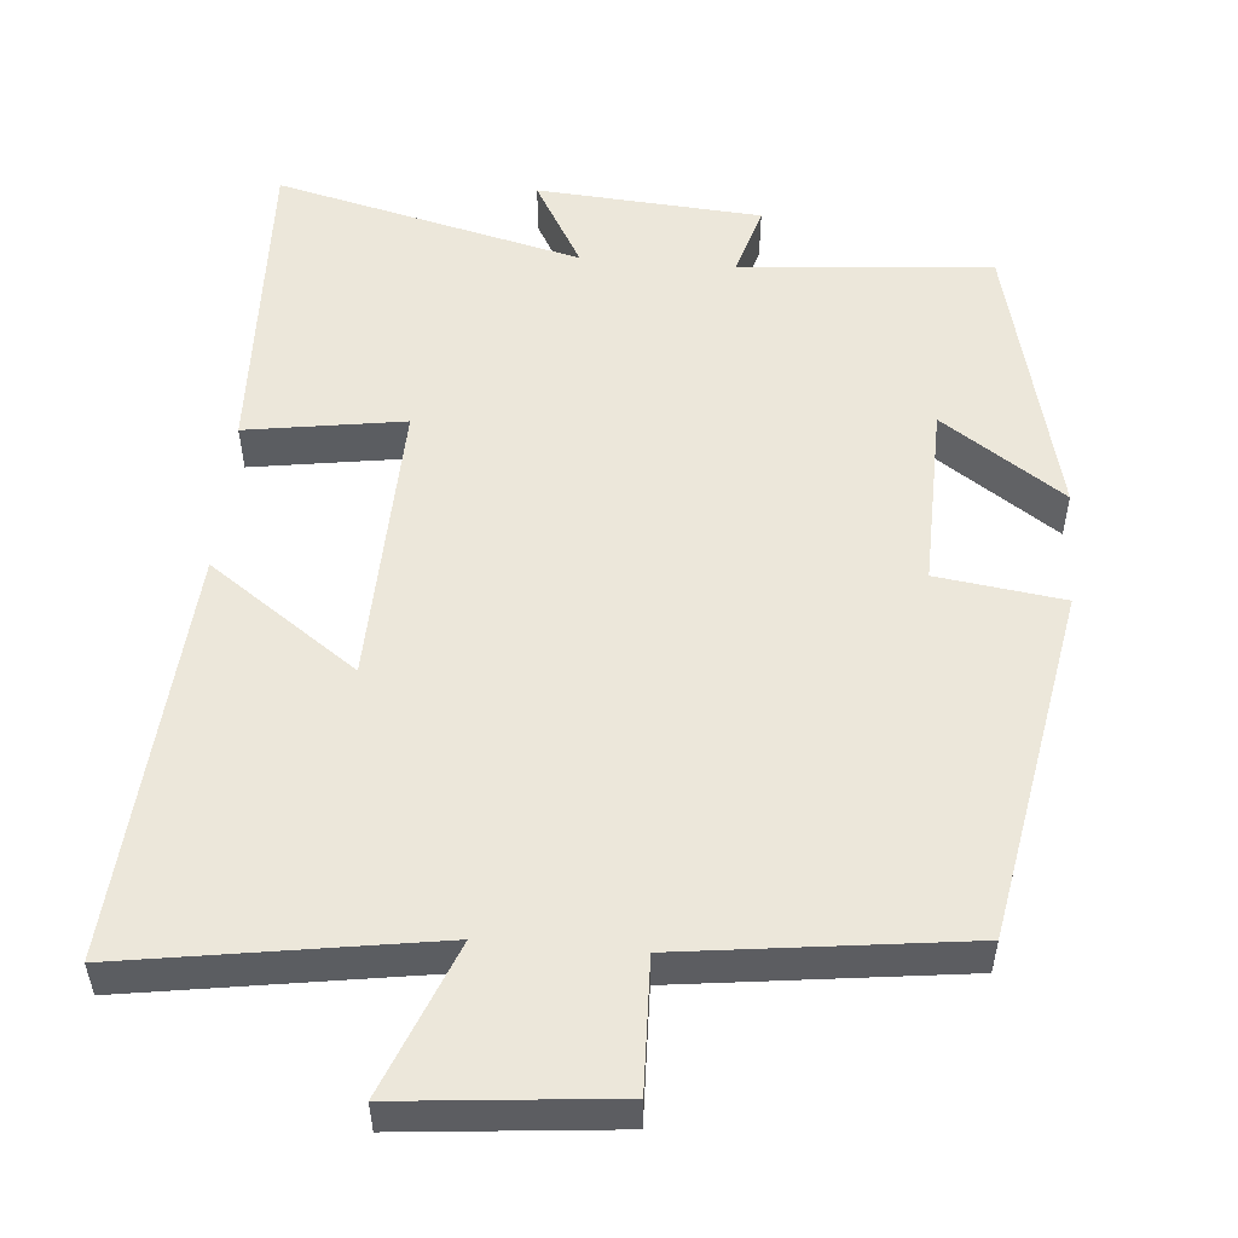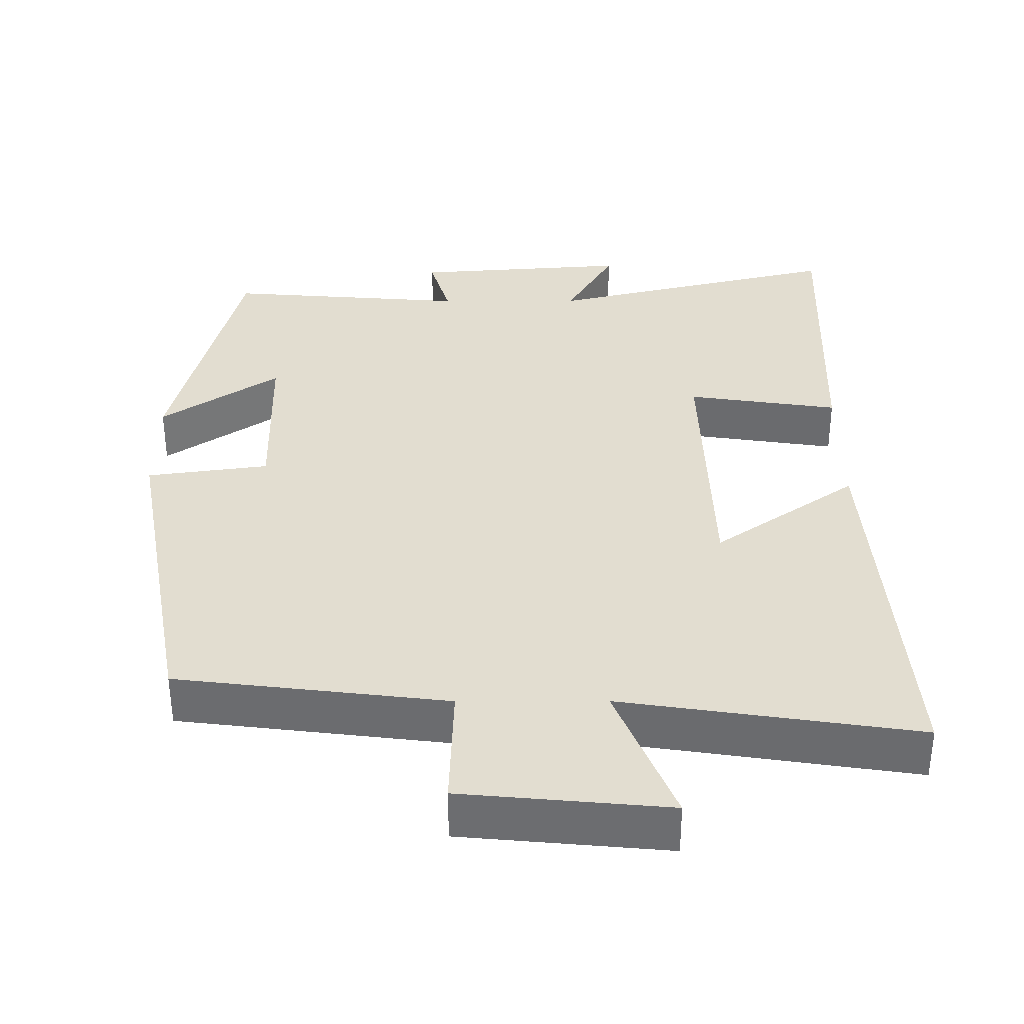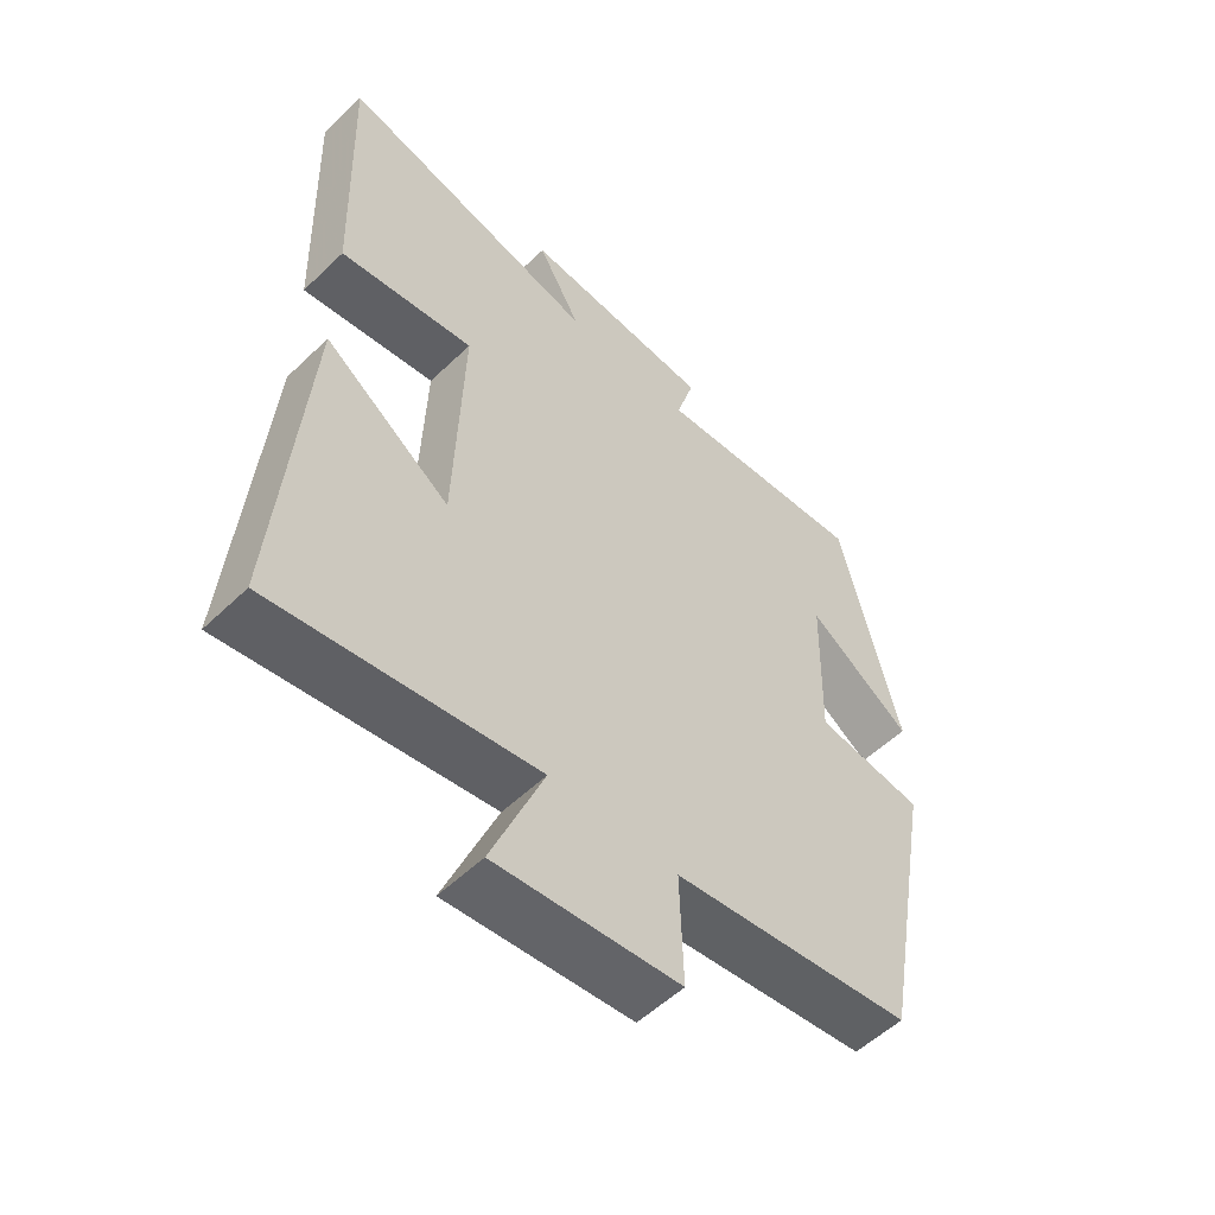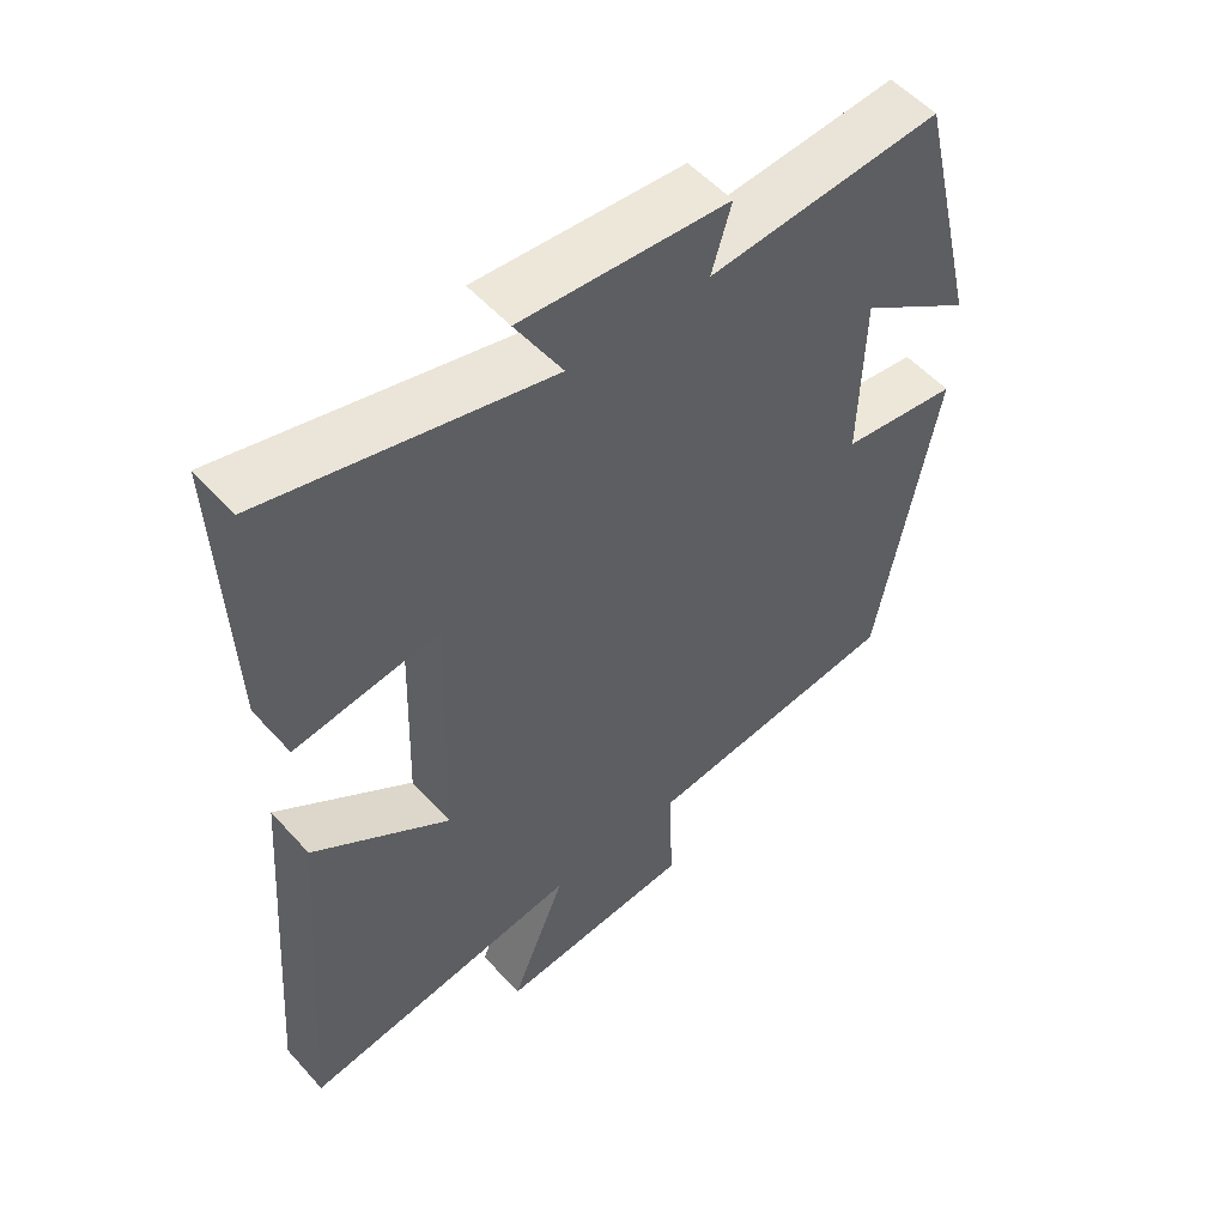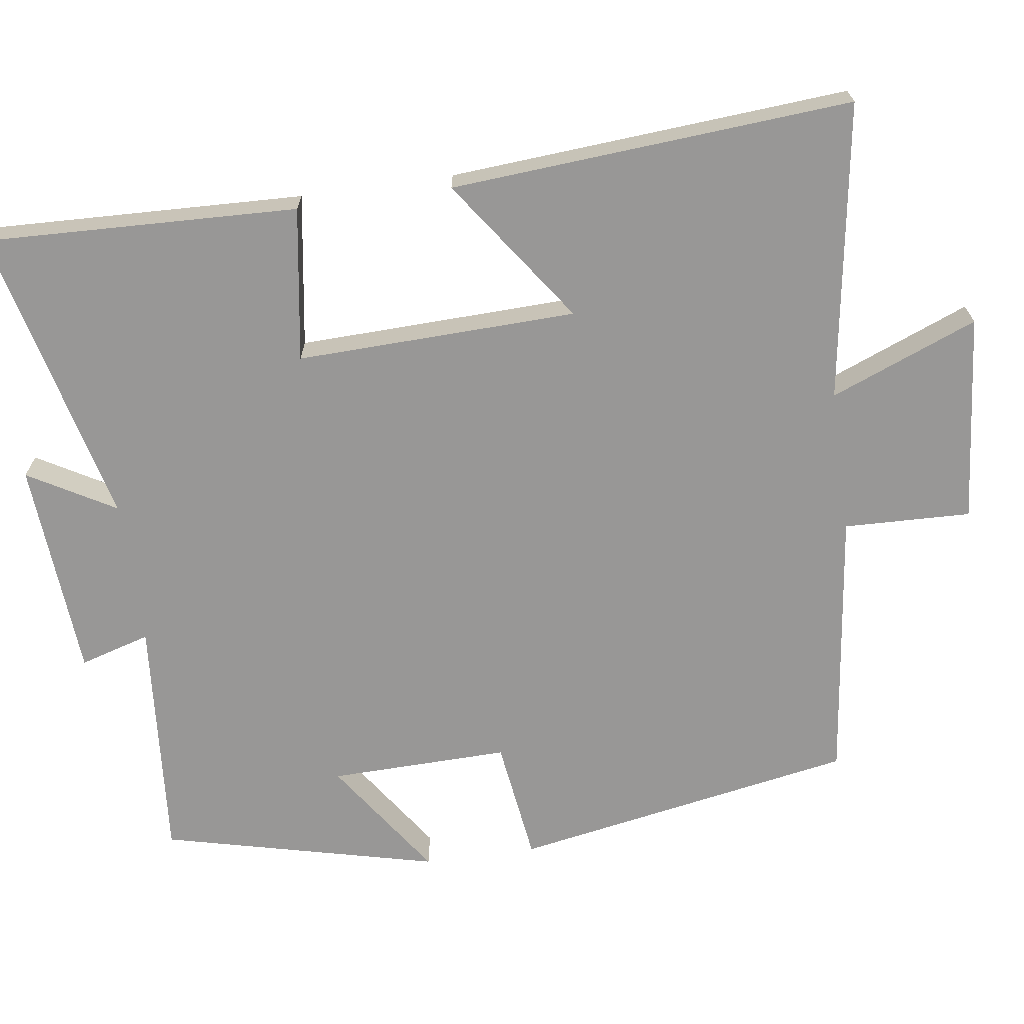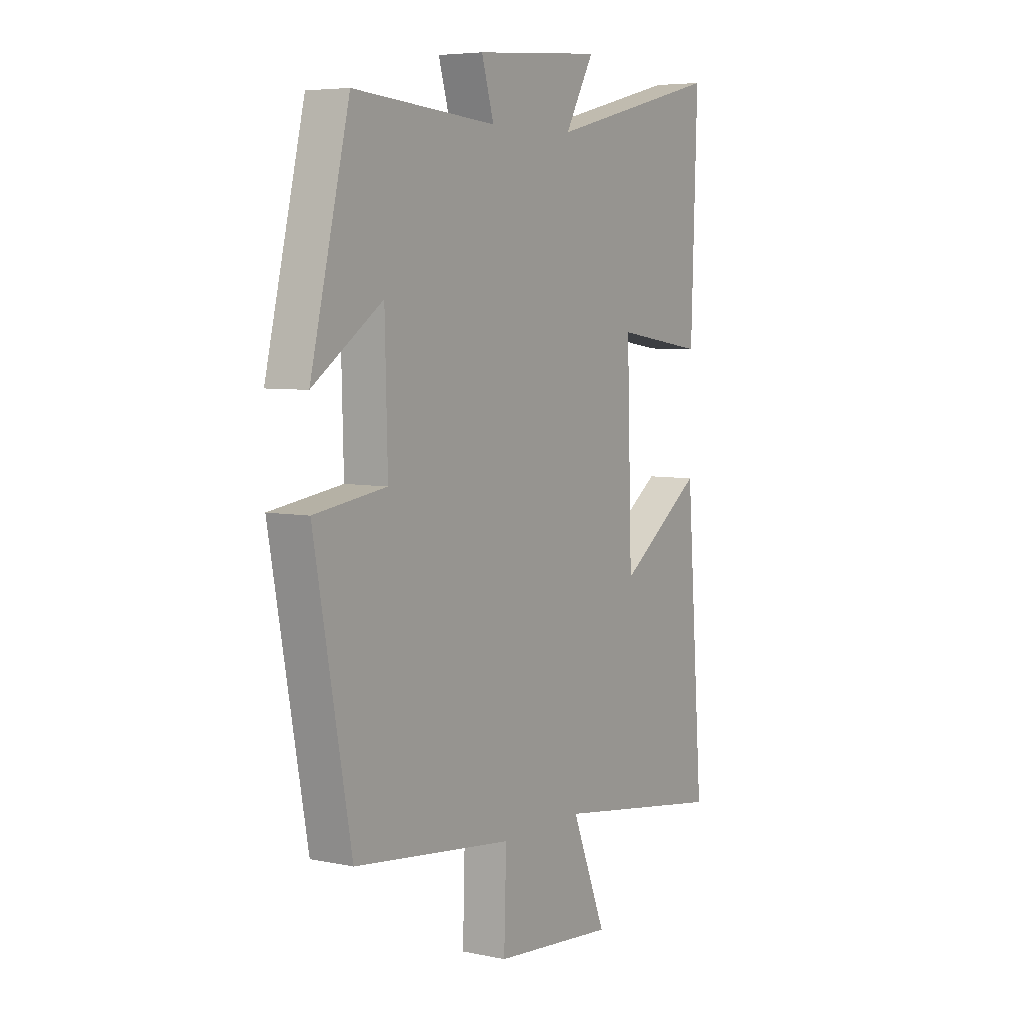
<metadata>
{"format":"obj","ext":"obj","renderer":"f3d","projection":"perspective","resolution":1024,"background":"white","views":[{"elev":53.3,"azim":-175.3,"up":"+Y"},{"elev":-54.7,"azim":0.1,"up":"+Z"},{"elev":-54.8,"azim":135.3,"up":"+Z"},{"elev":54.1,"azim":139.1,"up":"+Z"},{"elev":-68.3,"azim":97.9,"up":"+Y"},{"elev":5.9,"azim":-57.9,"up":"+Z"}]}
</metadata>
<code>
v 0.514 0.07 0.598
v 0.5 0.07 0.18
v 0.295 0.07 0.211
v 0.307 0.07 -0.163
v 0.5 0.07 -0.026
v 0.541 0.07 -0.561
v 0.143 0.07 -0.5
v 0.222 0.07 -0.696
v -0.056 0.07 -0.67
v -0.051 0.07 -0.5
v -0.416 0.07 -0.455
v -0.5 0.07 0.003
v -0.335 0.07 0.026
v -0.341 0.07 0.266
v -0.5 0.07 0.157
v -0.411 0.07 0.526
v -0.083 0.07 0.5
v -0.111 0.07 0.594
v 0.181 0.07 0.616
v 0.115 0.07 0.5
v 0.514 0 0.598
v 0.5 0 0.18
v 0.295 0 0.211
v 0.307 0 -0.163
v 0.5 0 -0.026
v 0.541 0 -0.561
v 0.143 0 -0.5
v 0.222 0 -0.696
v -0.056 0 -0.67
v -0.051 0 -0.5
v -0.416 0 -0.455
v -0.5 0 0.003
v -0.335 0 0.026
v -0.341 0 0.266
v -0.5 0 0.157
v -0.411 0 0.526
v -0.083 0 0.5
v -0.111 0 0.594
v 0.181 0 0.616
v 0.115 0 0.5
f 17 18 19 20
f 14 15 16 17
f 13 14 17 20
f 10 11 12 13
f 10 13 20
f 7 8 9 10
f 7 10 20
f 4 5 6 7
f 3 4 7 20
f 1 2 3 20
f 40 39 38 37
f 37 36 35 34
f 40 37 34 33
f 33 32 31 30
f 40 33 30
f 30 29 28 27
f 40 30 27
f 27 26 25 24
f 40 27 24 23
f 40 23 22 21
f 1 21 22 2
f 2 22 23 3
f 3 23 24 4
f 4 24 25 5
f 5 25 26 6
f 6 26 27 7
f 7 27 28 8
f 8 28 29 9
f 9 29 30 10
f 10 30 31 11
f 11 31 32 12
f 12 32 33 13
f 13 33 34 14
f 14 34 35 15
f 15 35 36 16
f 16 36 37 17
f 17 37 38 18
f 18 38 39 19
f 19 39 40 20
f 20 40 21 1

</code>
